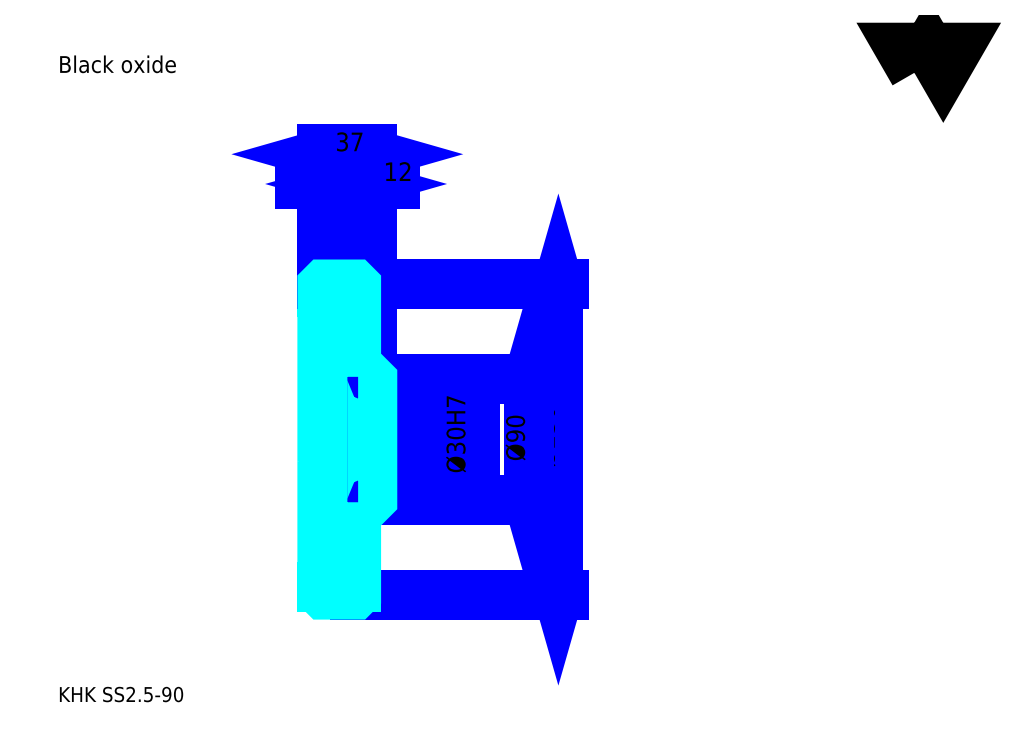
<metadata>
{"format":"dxf","ext":"dxf","renderer":"ezdxf+matplotlib","layout":"modelspace","background":"white","min_lineweight":24,"dpi":150}
</metadata>
<code>
0
SECTION
2
ENTITIES
0
TEXT
8
0
10
27.61
20
30.37
40
11.04
41
1
1
KHK SS2.5-90
7
KANJI
50
0
51
0
0
TEXT
8
0
10
27.61
20
13.8
40
11.04
41
1
1

7
KANJI
50
0
51
0
0
TEXT
8
0
10
27.61
20
497
40
12.42
41
1
1
Black oxide
7
KANJI
50
0
51
0
0
POLYLINE
8
0
66
     1
70
     2
0
VERTEX
8
0
10
662.6
20
497
0
VERTEX
8
0
10
651.8
20
515.6
0
VERTEX
8
0
10
694.9
20
515.6
0
VERTEX
8
0
10
684.1
20
497
0
VERTEX
8
0
10
673.4
20
515.6
0
VERTEX
8
0
10
662.6
20
497
0
SEQEND
0
LINE
8
0
10
398.7
20
340
11
398.7
21
110
0
POLYLINE
8
0
66
     1
70
     2
0
VERTEX
8
0
10
401.4
20
330.3
0
VERTEX
8
0
10
398.7
20
340
0
VERTEX
8
0
10
395.9
20
330.3
0
SEQEND
0
POLYLINE
8
0
66
     1
70
     2
0
VERTEX
8
0
10
395.9
20
119.7
0
VERTEX
8
0
10
398.7
20
110
0
VERTEX
8
0
10
401.4
20
119.7
0
SEQEND
0
LINE
8
0
10
260.6
20
340
11
402.8
21
340
0
LINE
8
0
10
260.6
20
110
11
402.8
21
110
0
TEXT
8
0
10
395.9
20
204.3
40
13.8
41
1
1
%%c230
7
KANJI
50
90
51
0
0
LINE
8
DASHDOT
10
215.3
20
337.5
11
256.9
21
337.5
0
LINE
8
DASHDOT
10
215.3
20
112.5
11
256.9
21
112.5
0
LINE
8
DASHDOT
10
215.3
20
225
11
268.9
21
225
0
LINE
8
0
10
248.6
20
339
11
248.6
21
340
0
LINE
8
0
10
223.6
20
339
11
223.6
21
340
0
LINE
8
0
10
250.1
20
270
11
260.6
21
270
0
LINE
8
0
10
250.1
20
180
11
260.6
21
180
0
LINE
8
0
10
247.6
20
340
11
260.6
21
340
0
LINE
8
0
10
247.6
20
110
11
260.6
21
110
0
LINE
8
0
10
223.6
20
334.4
11
248.6
21
334.4
0
LINE
8
0
10
223.6
20
115.6
11
248.6
21
115.6
0
LINE
8
0
10
259.6
20
210
11
260.6
21
209
0
LINE
8
0
10
259.6
20
240
11
260.6
21
241
0
LINE
8
0
10
224.6
20
240
11
224.6
21
210
0
POLYLINE
8
0
66
     1
70
     2
0
VERTEX
8
0
10
223.6
20
209
0
VERTEX
8
0
10
224.6
20
210
0
VERTEX
8
0
10
259.6
20
210
0
VERTEX
8
0
10
259.6
20
240
0
VERTEX
8
0
10
224.6
20
240
0
VERTEX
8
0
10
223.6
20
241
0
SEQEND
0
ARC
8
0
10
250.1
20
271.5
40
1.5
50
180
51
270
0
ARC
8
0
10
250.1
20
178.5
40
1.5
50
90
51
180
0
LINE
8
0
10
260.6
20
269
11
260.6
21
340
0
LINE
8
0
10
265.2
20
414.6
11
207.1
21
414.6
0
POLYLINE
8
0
66
     1
70
     2
0
VERTEX
8
0
10
214
20
411.8
0
VERTEX
8
0
10
223.6
20
414.6
0
VERTEX
8
0
10
214
20
417.3
0
SEQEND
0
POLYLINE
8
0
66
     1
70
     2
0
VERTEX
8
0
10
258.3
20
417.3
0
VERTEX
8
0
10
248.6
20
414.6
0
VERTEX
8
0
10
258.3
20
411.8
0
SEQEND
0
LINE
8
0
10
248.6
20
340
11
248.6
21
418.7
0
TEXT
8
0
10
227.2
20
416.8
40
13.8
41
1
1
25
7
KANJI
50
0
51
0
0
LINE
8
0
10
223.6
20
436.6
11
260.6
21
436.6
0
POLYLINE
8
0
66
     1
70
     2
0
VERTEX
8
0
10
233.3
20
439.4
0
VERTEX
8
0
10
223.6
20
436.6
0
VERTEX
8
0
10
233.3
20
433.9
0
SEQEND
0
POLYLINE
8
0
66
     1
70
     2
0
VERTEX
8
0
10
251
20
433.9
0
VERTEX
8
0
10
260.6
20
436.6
0
VERTEX
8
0
10
251
20
439.4
0
SEQEND
0
LINE
8
0
10
223.6
20
340
11
223.6
21
440.8
0
LINE
8
0
10
260.6
20
340
11
260.6
21
440.8
0
TEXT
8
0
10
233.2
20
438.8
40
13.8
41
1
1
37
7
KANJI
50
0
51
0
0
LINE
8
0
10
277.2
20
414.6
11
232.1
21
414.6
0
POLYLINE
8
0
66
     1
70
     2
0
VERTEX
8
0
10
239
20
411.8
0
VERTEX
8
0
10
248.6
20
414.6
0
VERTEX
8
0
10
239
20
417.3
0
SEQEND
0
POLYLINE
8
0
66
     1
70
     2
0
VERTEX
8
0
10
270.3
20
417.3
0
VERTEX
8
0
10
260.6
20
414.6
0
VERTEX
8
0
10
270.3
20
411.8
0
SEQEND
0
TEXT
8
0
10
268.9
20
416.8
40
13.8
41
1
1
12
7
KANJI
50
0
51
0
0
LINE
8
0
10
376.6
20
270
11
376.6
21
180
0
POLYLINE
8
0
66
     1
70
     2
0
VERTEX
8
0
10
379.3
20
260.3
0
VERTEX
8
0
10
376.6
20
270
0
VERTEX
8
0
10
373.8
20
260.3
0
SEQEND
0
POLYLINE
8
0
66
     1
70
     2
0
VERTEX
8
0
10
373.8
20
189.7
0
VERTEX
8
0
10
376.6
20
180
0
VERTEX
8
0
10
379.3
20
189.7
0
SEQEND
0
LINE
8
0
10
260.6
20
270
11
380.7
21
270
0
LINE
8
0
10
260.6
20
180
11
380.7
21
180
0
TEXT
8
0
10
373.8
20
208.8
40
13.8
41
1
1
%%c90
7
KANJI
50
90
51
0
0
LINE
8
0
10
332.4
20
193.4
11
332.4
21
256.6
0
POLYLINE
8
0
66
     1
70
     2
0
VERTEX
8
0
10
329.7
20
249.7
0
VERTEX
8
0
10
332.4
20
240
0
VERTEX
8
0
10
335.2
20
249.7
0
SEQEND
0
POLYLINE
8
0
66
     1
70
     2
0
VERTEX
8
0
10
335.2
20
200.3
0
VERTEX
8
0
10
332.4
20
210
0
VERTEX
8
0
10
329.7
20
200.3
0
SEQEND
0
LINE
8
0
10
260.6
20
240
11
336.6
21
240
0
LINE
8
0
10
260.6
20
210
11
336.6
21
210
0
TEXT
8
0
10
329.7
20
199.8
40
13.8
41
1
1
%%c30H7
7
KANJI
50
90
51
0
0
POLYLINE
8
0
66
     1
70
     2
0
VERTEX
8
0
10
223.6
20
209
0
VERTEX
8
0
10
223.6
20
111
0
VERTEX
8
0
10
224.6
20
110
0
VERTEX
8
0
10
247.6
20
110
0
VERTEX
8
0
10
248.6
20
111
0
VERTEX
8
0
10
248.6
20
178.5
0
SEQEND
0
POLYLINE
8
0
66
     1
70
     2
0
VERTEX
8
0
10
250.1
20
180
0
VERTEX
8
0
10
259.6
20
180
0
VERTEX
8
0
10
260.6
20
181
0
VERTEX
8
0
10
260.6
20
269
0
VERTEX
8
0
10
259.6
20
270
0
VERTEX
8
0
10
250.1
20
270
0
SEQEND
0
POLYLINE
8
0
66
     1
70
     2
0
VERTEX
8
0
10
248.6
20
271.5
0
VERTEX
8
0
10
248.6
20
339
0
VERTEX
8
0
10
247.6
20
340
0
VERTEX
8
0
10
224.6
20
340
0
VERTEX
8
0
10
223.6
20
339
0
VERTEX
8
0
10
223.6
20
209
0
SEQEND
0
ENDSEC
0
EOF

</code>
